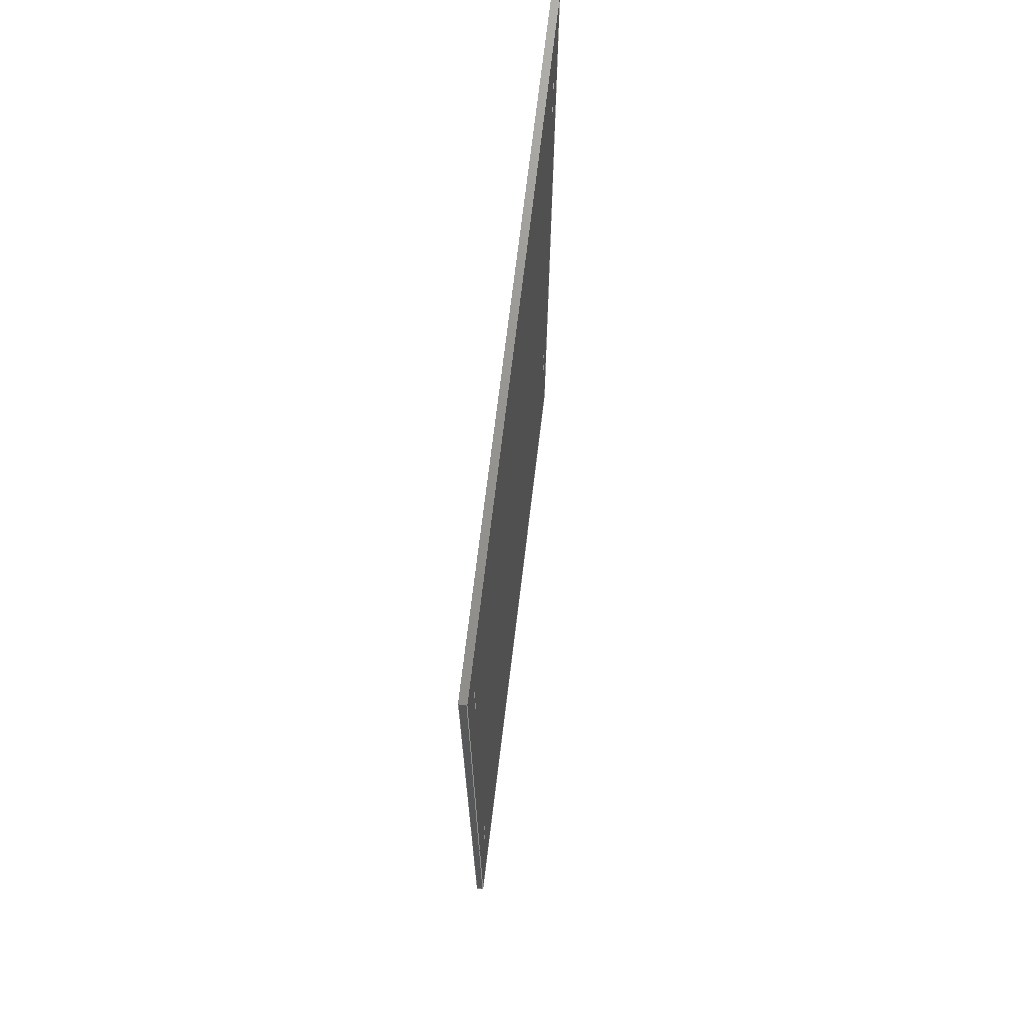
<metadata>
{"format":"step","ext":"stp","renderer":"f3d","projection":"perspective","resolution":1024,"background":"white","views":[{"elev":71.6,"azim":96.9,"up":"+Z"}]}
</metadata>
<code>
ISO-10303-21;
DATA;
#1=MECHANICAL_DESIGN_GEOMETRIC_PRESENTATION_REPRESENTATION('',(#4),#440);
#2=SHAPE_REPRESENTATION_RELATIONSHIP('SRR','None',#452,#3);
#3=ADVANCED_BREP_SHAPE_REPRESENTATION('',(#5),#439);
#4=STYLED_ITEM('',(#461),#5);
#5=MANIFOLD_SOLID_BREP('Solid1',#258);
#6=CYLINDRICAL_SURFACE('',#288,0.1325);
#7=CYLINDRICAL_SURFACE('',#289,0.1325);
#8=CYLINDRICAL_SURFACE('',#290,0.1325);
#9=CYLINDRICAL_SURFACE('',#291,0.1325);
#10=CYLINDRICAL_SURFACE('',#292,0.1325);
#11=CYLINDRICAL_SURFACE('',#293,0.1325);
#12=CYLINDRICAL_SURFACE('',#294,0.1325);
#13=CYLINDRICAL_SURFACE('',#295,0.1325);
#14=FACE_BOUND('',#69,.T.);
#15=FACE_BOUND('',#70,.T.);
#16=FACE_BOUND('',#71,.T.);
#17=FACE_BOUND('',#72,.T.);
#18=FACE_BOUND('',#73,.T.);
#19=FACE_BOUND('',#74,.T.);
#20=FACE_BOUND('',#75,.T.);
#21=FACE_BOUND('',#76,.T.);
#22=FACE_BOUND('',#82,.T.);
#23=FACE_BOUND('',#83,.T.);
#24=FACE_BOUND('',#84,.T.);
#25=FACE_BOUND('',#85,.T.);
#26=FACE_BOUND('',#86,.T.);
#27=FACE_BOUND('',#87,.T.);
#28=FACE_BOUND('',#88,.T.);
#29=FACE_BOUND('',#89,.T.);
#30=FACE_BOUND('',#91,.T.);
#31=FACE_BOUND('',#93,.T.);
#32=FACE_BOUND('',#95,.T.);
#33=FACE_BOUND('',#97,.T.);
#34=FACE_BOUND('',#99,.T.);
#35=FACE_BOUND('',#101,.T.);
#36=FACE_BOUND('',#103,.T.);
#37=FACE_BOUND('',#105,.T.);
#38=CIRCLE('',#267,0.1325);
#39=CIRCLE('',#268,0.1325);
#40=CIRCLE('',#269,0.1325);
#41=CIRCLE('',#270,0.1325);
#42=CIRCLE('',#271,0.1325);
#43=CIRCLE('',#272,0.1325);
#44=CIRCLE('',#273,0.1325);
#45=CIRCLE('',#274,0.1325);
#46=CIRCLE('',#280,0.1325);
#47=CIRCLE('',#281,0.1325);
#48=CIRCLE('',#282,0.1325);
#49=CIRCLE('',#283,0.1325);
#50=CIRCLE('',#284,0.1325);
#51=CIRCLE('',#285,0.1325);
#52=CIRCLE('',#286,0.1325);
#53=CIRCLE('',#287,0.1325);
#54=FACE_OUTER_BOUND('',#68,.T.);
#55=FACE_OUTER_BOUND('',#77,.T.);
#56=FACE_OUTER_BOUND('',#78,.T.);
#57=FACE_OUTER_BOUND('',#79,.T.);
#58=FACE_OUTER_BOUND('',#80,.T.);
#59=FACE_OUTER_BOUND('',#81,.T.);
#60=FACE_OUTER_BOUND('',#90,.T.);
#61=FACE_OUTER_BOUND('',#92,.T.);
#62=FACE_OUTER_BOUND('',#94,.T.);
#63=FACE_OUTER_BOUND('',#96,.T.);
#64=FACE_OUTER_BOUND('',#98,.T.);
#65=FACE_OUTER_BOUND('',#100,.T.);
#66=FACE_OUTER_BOUND('',#102,.T.);
#67=FACE_OUTER_BOUND('',#104,.T.);
#68=EDGE_LOOP('',(#182,#183,#184,#185));
#69=EDGE_LOOP('',(#186));
#70=EDGE_LOOP('',(#187));
#71=EDGE_LOOP('',(#188));
#72=EDGE_LOOP('',(#189));
#73=EDGE_LOOP('',(#190));
#74=EDGE_LOOP('',(#191));
#75=EDGE_LOOP('',(#192));
#76=EDGE_LOOP('',(#193));
#77=EDGE_LOOP('',(#194,#195,#196,#197));
#78=EDGE_LOOP('',(#198,#199,#200,#201));
#79=EDGE_LOOP('',(#202,#203,#204,#205));
#80=EDGE_LOOP('',(#206,#207,#208,#209));
#81=EDGE_LOOP('',(#210,#211,#212,#213));
#82=EDGE_LOOP('',(#214));
#83=EDGE_LOOP('',(#215));
#84=EDGE_LOOP('',(#216));
#85=EDGE_LOOP('',(#217));
#86=EDGE_LOOP('',(#218));
#87=EDGE_LOOP('',(#219));
#88=EDGE_LOOP('',(#220));
#89=EDGE_LOOP('',(#221));
#90=EDGE_LOOP('',(#222));
#91=EDGE_LOOP('',(#223));
#92=EDGE_LOOP('',(#224));
#93=EDGE_LOOP('',(#225));
#94=EDGE_LOOP('',(#226));
#95=EDGE_LOOP('',(#227));
#96=EDGE_LOOP('',(#228));
#97=EDGE_LOOP('',(#229));
#98=EDGE_LOOP('',(#230));
#99=EDGE_LOOP('',(#231));
#100=EDGE_LOOP('',(#232));
#101=EDGE_LOOP('',(#233));
#102=EDGE_LOOP('',(#234));
#103=EDGE_LOOP('',(#235));
#104=EDGE_LOOP('',(#236));
#105=EDGE_LOOP('',(#237));
#106=LINE('',#374,#118);
#107=LINE('',#376,#119);
#108=LINE('',#378,#120);
#109=LINE('',#379,#121);
#110=LINE('',#398,#122);
#111=LINE('',#400,#123);
#112=LINE('',#401,#124);
#113=LINE('',#404,#125);
#114=LINE('',#405,#126);
#115=LINE('',#408,#127);
#116=LINE('',#409,#128);
#117=LINE('',#411,#129);
#118=VECTOR('',#300,24);
#119=VECTOR('',#301,36);
#120=VECTOR('',#302,24);
#121=VECTOR('',#303,36);
#122=VECTOR('',#322,0.25);
#123=VECTOR('',#323,24);
#124=VECTOR('',#324,0.25);
#125=VECTOR('',#327,36);
#126=VECTOR('',#328,0.25);
#127=VECTOR('',#331,24);
#128=VECTOR('',#332,0.25);
#129=VECTOR('',#335,36);
#130=VERTEX_POINT('',#372);
#131=VERTEX_POINT('',#373);
#132=VERTEX_POINT('',#375);
#133=VERTEX_POINT('',#377);
#134=VERTEX_POINT('',#380);
#135=VERTEX_POINT('',#382);
#136=VERTEX_POINT('',#384);
#137=VERTEX_POINT('',#386);
#138=VERTEX_POINT('',#388);
#139=VERTEX_POINT('',#390);
#140=VERTEX_POINT('',#392);
#141=VERTEX_POINT('',#394);
#142=VERTEX_POINT('',#397);
#143=VERTEX_POINT('',#399);
#144=VERTEX_POINT('',#403);
#145=VERTEX_POINT('',#407);
#146=VERTEX_POINT('',#413);
#147=VERTEX_POINT('',#415);
#148=VERTEX_POINT('',#417);
#149=VERTEX_POINT('',#419);
#150=VERTEX_POINT('',#421);
#151=VERTEX_POINT('',#423);
#152=VERTEX_POINT('',#425);
#153=VERTEX_POINT('',#427);
#154=EDGE_CURVE('',#130,#131,#106,.T.);
#155=EDGE_CURVE('',#131,#132,#107,.T.);
#156=EDGE_CURVE('',#132,#133,#108,.T.);
#157=EDGE_CURVE('',#133,#130,#109,.T.);
#158=EDGE_CURVE('',#134,#134,#38,.T.);
#159=EDGE_CURVE('',#135,#135,#39,.T.);
#160=EDGE_CURVE('',#136,#136,#40,.T.);
#161=EDGE_CURVE('',#137,#137,#41,.T.);
#162=EDGE_CURVE('',#138,#138,#42,.T.);
#163=EDGE_CURVE('',#139,#139,#43,.T.);
#164=EDGE_CURVE('',#140,#140,#44,.T.);
#165=EDGE_CURVE('',#141,#141,#45,.T.);
#166=EDGE_CURVE('',#142,#130,#110,.T.);
#167=EDGE_CURVE('',#142,#143,#111,.T.);
#168=EDGE_CURVE('',#143,#131,#112,.T.);
#169=EDGE_CURVE('',#143,#144,#113,.T.);
#170=EDGE_CURVE('',#144,#132,#114,.T.);
#171=EDGE_CURVE('',#144,#145,#115,.T.);
#172=EDGE_CURVE('',#145,#133,#116,.T.);
#173=EDGE_CURVE('',#145,#142,#117,.T.);
#174=EDGE_CURVE('',#146,#146,#46,.T.);
#175=EDGE_CURVE('',#147,#147,#47,.T.);
#176=EDGE_CURVE('',#148,#148,#48,.T.);
#177=EDGE_CURVE('',#149,#149,#49,.T.);
#178=EDGE_CURVE('',#150,#150,#50,.T.);
#179=EDGE_CURVE('',#151,#151,#51,.T.);
#180=EDGE_CURVE('',#152,#152,#52,.T.);
#181=EDGE_CURVE('',#153,#153,#53,.T.);
#182=ORIENTED_EDGE('',*,*,#154,.T.);
#183=ORIENTED_EDGE('',*,*,#155,.T.);
#184=ORIENTED_EDGE('',*,*,#156,.T.);
#185=ORIENTED_EDGE('',*,*,#157,.T.);
#186=ORIENTED_EDGE('',*,*,#158,.F.);
#187=ORIENTED_EDGE('',*,*,#159,.F.);
#188=ORIENTED_EDGE('',*,*,#160,.F.);
#189=ORIENTED_EDGE('',*,*,#161,.F.);
#190=ORIENTED_EDGE('',*,*,#162,.F.);
#191=ORIENTED_EDGE('',*,*,#163,.F.);
#192=ORIENTED_EDGE('',*,*,#164,.F.);
#193=ORIENTED_EDGE('',*,*,#165,.F.);
#194=ORIENTED_EDGE('',*,*,#154,.F.);
#195=ORIENTED_EDGE('',*,*,#166,.F.);
#196=ORIENTED_EDGE('',*,*,#167,.T.);
#197=ORIENTED_EDGE('',*,*,#168,.T.);
#198=ORIENTED_EDGE('',*,*,#155,.F.);
#199=ORIENTED_EDGE('',*,*,#168,.F.);
#200=ORIENTED_EDGE('',*,*,#169,.T.);
#201=ORIENTED_EDGE('',*,*,#170,.T.);
#202=ORIENTED_EDGE('',*,*,#156,.F.);
#203=ORIENTED_EDGE('',*,*,#170,.F.);
#204=ORIENTED_EDGE('',*,*,#171,.T.);
#205=ORIENTED_EDGE('',*,*,#172,.T.);
#206=ORIENTED_EDGE('',*,*,#157,.F.);
#207=ORIENTED_EDGE('',*,*,#172,.F.);
#208=ORIENTED_EDGE('',*,*,#173,.T.);
#209=ORIENTED_EDGE('',*,*,#166,.T.);
#210=ORIENTED_EDGE('',*,*,#167,.F.);
#211=ORIENTED_EDGE('',*,*,#173,.F.);
#212=ORIENTED_EDGE('',*,*,#171,.F.);
#213=ORIENTED_EDGE('',*,*,#169,.F.);
#214=ORIENTED_EDGE('',*,*,#174,.F.);
#215=ORIENTED_EDGE('',*,*,#175,.F.);
#216=ORIENTED_EDGE('',*,*,#176,.F.);
#217=ORIENTED_EDGE('',*,*,#177,.F.);
#218=ORIENTED_EDGE('',*,*,#178,.F.);
#219=ORIENTED_EDGE('',*,*,#179,.F.);
#220=ORIENTED_EDGE('',*,*,#180,.F.);
#221=ORIENTED_EDGE('',*,*,#181,.F.);
#222=ORIENTED_EDGE('',*,*,#158,.T.);
#223=ORIENTED_EDGE('',*,*,#174,.T.);
#224=ORIENTED_EDGE('',*,*,#159,.T.);
#225=ORIENTED_EDGE('',*,*,#175,.T.);
#226=ORIENTED_EDGE('',*,*,#160,.T.);
#227=ORIENTED_EDGE('',*,*,#176,.T.);
#228=ORIENTED_EDGE('',*,*,#161,.T.);
#229=ORIENTED_EDGE('',*,*,#177,.T.);
#230=ORIENTED_EDGE('',*,*,#162,.T.);
#231=ORIENTED_EDGE('',*,*,#178,.T.);
#232=ORIENTED_EDGE('',*,*,#163,.T.);
#233=ORIENTED_EDGE('',*,*,#179,.T.);
#234=ORIENTED_EDGE('',*,*,#164,.T.);
#235=ORIENTED_EDGE('',*,*,#180,.T.);
#236=ORIENTED_EDGE('',*,*,#165,.T.);
#237=ORIENTED_EDGE('',*,*,#181,.T.);
#238=PLANE('',#266);
#239=PLANE('',#275);
#240=PLANE('',#276);
#241=PLANE('',#277);
#242=PLANE('',#278);
#243=PLANE('',#279);
#244=ADVANCED_FACE('',(#54,#14,#15,#16,#17,#18,#19,#20,#21),#238,.F.);
#245=ADVANCED_FACE('',(#55),#239,.T.);
#246=ADVANCED_FACE('',(#56),#240,.T.);
#247=ADVANCED_FACE('',(#57),#241,.T.);
#248=ADVANCED_FACE('',(#58),#242,.T.);
#249=ADVANCED_FACE('',(#59,#22,#23,#24,#25,#26,#27,#28,#29),#243,.T.);
#250=ADVANCED_FACE('',(#60,#30),#6,.F.);
#251=ADVANCED_FACE('',(#61,#31),#7,.F.);
#252=ADVANCED_FACE('',(#62,#32),#8,.F.);
#253=ADVANCED_FACE('',(#63,#33),#9,.F.);
#254=ADVANCED_FACE('',(#64,#34),#10,.F.);
#255=ADVANCED_FACE('',(#65,#35),#11,.F.);
#256=ADVANCED_FACE('',(#66,#36),#12,.F.);
#257=ADVANCED_FACE('',(#67,#37),#13,.F.);
#258=CLOSED_SHELL('',(#244,#245,#246,#247,#248,#249,#250,#251,#252,#253,
#254,#255,#256,#257));
#259=DATE_TIME_ROLE('creation_date');
#260=APPLIED_DATE_AND_TIME_ASSIGNMENT(#261,#259,(#454));
#261=DATE_AND_TIME(#262,#263);
#262=CALENDAR_DATE(2016,16,12);
#263=LOCAL_TIME(17,15,37,#264);
#264=COORDINATED_UNIVERSAL_TIME_OFFSET(0,0,.BEHIND.);
#265=AXIS2_PLACEMENT_3D('placement',#370,#296,#297);
#266=AXIS2_PLACEMENT_3D('',#371,#298,#299);
#267=AXIS2_PLACEMENT_3D('',#381,#304,#305);
#268=AXIS2_PLACEMENT_3D('',#383,#306,#307);
#269=AXIS2_PLACEMENT_3D('',#385,#308,#309);
#270=AXIS2_PLACEMENT_3D('',#387,#310,#311);
#271=AXIS2_PLACEMENT_3D('',#389,#312,#313);
#272=AXIS2_PLACEMENT_3D('',#391,#314,#315);
#273=AXIS2_PLACEMENT_3D('',#393,#316,#317);
#274=AXIS2_PLACEMENT_3D('',#395,#318,#319);
#275=AXIS2_PLACEMENT_3D('',#396,#320,#321);
#276=AXIS2_PLACEMENT_3D('',#402,#325,#326);
#277=AXIS2_PLACEMENT_3D('',#406,#329,#330);
#278=AXIS2_PLACEMENT_3D('',#410,#333,#334);
#279=AXIS2_PLACEMENT_3D('',#412,#336,#337);
#280=AXIS2_PLACEMENT_3D('',#414,#338,#339);
#281=AXIS2_PLACEMENT_3D('',#416,#340,#341);
#282=AXIS2_PLACEMENT_3D('',#418,#342,#343);
#283=AXIS2_PLACEMENT_3D('',#420,#344,#345);
#284=AXIS2_PLACEMENT_3D('',#422,#346,#347);
#285=AXIS2_PLACEMENT_3D('',#424,#348,#349);
#286=AXIS2_PLACEMENT_3D('',#426,#350,#351);
#287=AXIS2_PLACEMENT_3D('',#428,#352,#353);
#288=AXIS2_PLACEMENT_3D('',#429,#354,#355);
#289=AXIS2_PLACEMENT_3D('',#430,#356,#357);
#290=AXIS2_PLACEMENT_3D('',#431,#358,#359);
#291=AXIS2_PLACEMENT_3D('',#432,#360,#361);
#292=AXIS2_PLACEMENT_3D('',#433,#362,#363);
#293=AXIS2_PLACEMENT_3D('',#434,#364,#365);
#294=AXIS2_PLACEMENT_3D('',#435,#366,#367);
#295=AXIS2_PLACEMENT_3D('',#436,#368,#369);
#296=DIRECTION('axis',(0,0,1));
#297=DIRECTION('refdir',(1,0,0));
#298=DIRECTION('center_axis',(0,1,0));
#299=DIRECTION('ref_axis',(1,0,0));
#300=DIRECTION('',(1,0,0));
#301=DIRECTION('',(0,0,1));
#302=DIRECTION('',(-1,0,0));
#303=DIRECTION('',(0,0,-1));
#304=DIRECTION('center_axis',(0,-1,0));
#305=DIRECTION('ref_axis',(0,0,-1));
#306=DIRECTION('center_axis',(0,-1,0));
#307=DIRECTION('ref_axis',(0,0,-1));
#308=DIRECTION('center_axis',(0,-1,0));
#309=DIRECTION('ref_axis',(0,0,-1));
#310=DIRECTION('center_axis',(0,-1,0));
#311=DIRECTION('ref_axis',(0,0,-1));
#312=DIRECTION('center_axis',(0,-1,0));
#313=DIRECTION('ref_axis',(0,0,1));
#314=DIRECTION('center_axis',(0,-1,0));
#315=DIRECTION('ref_axis',(0,0,1));
#316=DIRECTION('center_axis',(0,-1,0));
#317=DIRECTION('ref_axis',(0,0,1));
#318=DIRECTION('center_axis',(0,-1,0));
#319=DIRECTION('ref_axis',(0,0,1));
#320=DIRECTION('center_axis',(0,0,-1));
#321=DIRECTION('ref_axis',(-1,0,0));
#322=DIRECTION('',(0,-1,0));
#323=DIRECTION('',(1,0,0));
#324=DIRECTION('',(0,-1,0));
#325=DIRECTION('center_axis',(1,0,0));
#326=DIRECTION('ref_axis',(0,0,-1));
#327=DIRECTION('',(0,0,1));
#328=DIRECTION('',(0,-1,0));
#329=DIRECTION('center_axis',(0,0,1));
#330=DIRECTION('ref_axis',(1,0,0));
#331=DIRECTION('',(-1,0,0));
#332=DIRECTION('',(0,-1,0));
#333=DIRECTION('center_axis',(-1,0,0));
#334=DIRECTION('ref_axis',(0,0,1));
#335=DIRECTION('',(0,0,-1));
#336=DIRECTION('center_axis',(0,1,0));
#337=DIRECTION('ref_axis',(1,0,0));
#338=DIRECTION('center_axis',(0,1,0));
#339=DIRECTION('ref_axis',(0,0,1));
#340=DIRECTION('center_axis',(0,1,0));
#341=DIRECTION('ref_axis',(0,0,1));
#342=DIRECTION('center_axis',(0,1,0));
#343=DIRECTION('ref_axis',(0,0,1));
#344=DIRECTION('center_axis',(0,1,0));
#345=DIRECTION('ref_axis',(0,0,1));
#346=DIRECTION('center_axis',(0,1,0));
#347=DIRECTION('ref_axis',(0,0,-1));
#348=DIRECTION('center_axis',(0,1,0));
#349=DIRECTION('ref_axis',(0,0,-1));
#350=DIRECTION('center_axis',(0,1,0));
#351=DIRECTION('ref_axis',(0,0,-1));
#352=DIRECTION('center_axis',(0,1,0));
#353=DIRECTION('ref_axis',(0,0,-1));
#354=DIRECTION('center_axis',(0,-1,0));
#355=DIRECTION('ref_axis',(0,0,-1));
#356=DIRECTION('center_axis',(0,-1,0));
#357=DIRECTION('ref_axis',(0,0,-1));
#358=DIRECTION('center_axis',(0,-1,0));
#359=DIRECTION('ref_axis',(0,0,-1));
#360=DIRECTION('center_axis',(0,-1,0));
#361=DIRECTION('ref_axis',(0,0,-1));
#362=DIRECTION('center_axis',(0,1,0));
#363=DIRECTION('ref_axis',(0,0,-1));
#364=DIRECTION('center_axis',(0,1,0));
#365=DIRECTION('ref_axis',(0,0,-1));
#366=DIRECTION('center_axis',(0,1,0));
#367=DIRECTION('ref_axis',(0,0,-1));
#368=DIRECTION('center_axis',(0,1,0));
#369=DIRECTION('ref_axis',(0,0,-1));
#370=CARTESIAN_POINT('',(0,0,0));
#371=CARTESIAN_POINT('Origin',(0,0,0));
#372=CARTESIAN_POINT('',(-12,0,-18));
#373=CARTESIAN_POINT('',(12,0,-18));
#374=CARTESIAN_POINT('',(-12,0,-18));
#375=CARTESIAN_POINT('',(12,0,18));
#376=CARTESIAN_POINT('',(12,0,-18));
#377=CARTESIAN_POINT('',(-12,0,18));
#378=CARTESIAN_POINT('',(12,0,18));
#379=CARTESIAN_POINT('',(-12,0,18));
#380=CARTESIAN_POINT('',(10.75,0,14.12));
#381=CARTESIAN_POINT('Origin',(10.75,0,14.25));
#382=CARTESIAN_POINT('',(10.75,0,12.49));
#383=CARTESIAN_POINT('Origin',(10.75,0,12.62));
#384=CARTESIAN_POINT('',(10.75,0,-9.883));
#385=CARTESIAN_POINT('Origin',(10.75,0,-9.75));
#386=CARTESIAN_POINT('',(10.75,0,-11.51));
#387=CARTESIAN_POINT('Origin',(10.75,0,-11.38));
#388=CARTESIAN_POINT('',(-10.75,0,14.38));
#389=CARTESIAN_POINT('Origin',(-10.75,0,14.25));
#390=CARTESIAN_POINT('',(-10.75,0,12.76));
#391=CARTESIAN_POINT('Origin',(-10.75,0,12.62));
#392=CARTESIAN_POINT('',(-10.75,0,-9.617));
#393=CARTESIAN_POINT('Origin',(-10.75,0,-9.75));
#394=CARTESIAN_POINT('',(-10.75,0,-11.24));
#395=CARTESIAN_POINT('Origin',(-10.75,0,-11.38));
#396=CARTESIAN_POINT('Origin',(12,0,-18));
#397=CARTESIAN_POINT('',(-12,0.25,-18));
#398=CARTESIAN_POINT('',(-12,0.25,-18));
#399=CARTESIAN_POINT('',(12,0.25,-18));
#400=CARTESIAN_POINT('',(-12,0.25,-18));
#401=CARTESIAN_POINT('',(12,0.25,-18));
#402=CARTESIAN_POINT('Origin',(12,0,18));
#403=CARTESIAN_POINT('',(12,0.25,18));
#404=CARTESIAN_POINT('',(12,0.25,-18));
#405=CARTESIAN_POINT('',(12,0.25,18));
#406=CARTESIAN_POINT('Origin',(-12,0,18));
#407=CARTESIAN_POINT('',(-12,0.25,18));
#408=CARTESIAN_POINT('',(12,0.25,18));
#409=CARTESIAN_POINT('',(-12,0.25,18));
#410=CARTESIAN_POINT('Origin',(-12,0,-18));
#411=CARTESIAN_POINT('',(-12,0.25,18));
#412=CARTESIAN_POINT('Origin',(0,0.25,0));
#413=CARTESIAN_POINT('',(10.75,0.25,14.12));
#414=CARTESIAN_POINT('Origin',(10.75,0.25,14.25));
#415=CARTESIAN_POINT('',(10.75,0.25,12.49));
#416=CARTESIAN_POINT('Origin',(10.75,0.25,12.62));
#417=CARTESIAN_POINT('',(10.75,0.25,-9.883));
#418=CARTESIAN_POINT('Origin',(10.75,0.25,-9.75));
#419=CARTESIAN_POINT('',(10.75,0.25,-11.51));
#420=CARTESIAN_POINT('Origin',(10.75,0.25,-11.38));
#421=CARTESIAN_POINT('',(-10.75,0.25,14.38));
#422=CARTESIAN_POINT('Origin',(-10.75,0.25,14.25));
#423=CARTESIAN_POINT('',(-10.75,0.25,12.76));
#424=CARTESIAN_POINT('Origin',(-10.75,0.25,12.62));
#425=CARTESIAN_POINT('',(-10.75,0.25,-9.617));
#426=CARTESIAN_POINT('Origin',(-10.75,0.25,-9.75));
#427=CARTESIAN_POINT('',(-10.75,0.25,-11.24));
#428=CARTESIAN_POINT('Origin',(-10.75,0.25,-11.38));
#429=CARTESIAN_POINT('Origin',(10.75,0,14.25));
#430=CARTESIAN_POINT('Origin',(10.75,0,12.62));
#431=CARTESIAN_POINT('Origin',(10.75,0,-9.75));
#432=CARTESIAN_POINT('Origin',(10.75,0,-11.38));
#433=CARTESIAN_POINT('Origin',(-10.75,0,14.25));
#434=CARTESIAN_POINT('Origin',(-10.75,0,12.62));
#435=CARTESIAN_POINT('Origin',(-10.75,0,-9.75));
#436=CARTESIAN_POINT('Origin',(-10.75,0,-11.38));
#437=UNCERTAINTY_MEASURE_WITH_UNIT(LENGTH_MEASURE(0.0003937),
#441,'DISTANCE_ACCURACY_VALUE',
'Maximum model space distance between geometric entities at asserted c
onnectivities');
#438=UNCERTAINTY_MEASURE_WITH_UNIT(LENGTH_MEASURE(1e-06),#442,
'DISTANCE_ACCURACY_VALUE',
'Maximum model space distance between geometric entities at asserted c
onnectivities');
#439=(
GEOMETRIC_REPRESENTATION_CONTEXT(3)
GLOBAL_UNCERTAINTY_ASSIGNED_CONTEXT((#437))
GLOBAL_UNIT_ASSIGNED_CONTEXT((#441,#447,#444))
REPRESENTATION_CONTEXT('','3D')
);
#440=(
GEOMETRIC_REPRESENTATION_CONTEXT(3)
GLOBAL_UNCERTAINTY_ASSIGNED_CONTEXT((#438))
GLOBAL_UNIT_ASSIGNED_CONTEXT((#442,#447,#444))
REPRESENTATION_CONTEXT('','3D')
);
#441=(
CONVERSION_BASED_UNIT('__CONSTANT UNIT inch',#443)
LENGTH_UNIT()
NAMED_UNIT(#446)
);
#442=(
LENGTH_UNIT()
NAMED_UNIT(*)
SI_UNIT(.MILLI.,.METRE.)
);
#443=LENGTH_MEASURE_WITH_UNIT(LENGTH_MEASURE(25.4),#442);
#444=(
NAMED_UNIT(*)
SI_UNIT($,.STERADIAN.)
SOLID_ANGLE_UNIT()
);
#445=DIMENSIONAL_EXPONENTS(0,0,0,0,0,0,0);
#446=DIMENSIONAL_EXPONENTS(1,0,0,0,0,0,0);
#447=(
CONVERSION_BASED_UNIT('degree',#449)
NAMED_UNIT(#445)
PLANE_ANGLE_UNIT()
);
#448=(
NAMED_UNIT(*)
PLANE_ANGLE_UNIT()
SI_UNIT($,.RADIAN.)
);
#449=PLANE_ANGLE_MEASURE_WITH_UNIT(PLANE_ANGLE_MEASURE(0.01745),#448);
#450=SHAPE_DEFINITION_REPRESENTATION(#451,#452);
#451=PRODUCT_DEFINITION_SHAPE('',$,#454);
#452=SHAPE_REPRESENTATION('',(#265),#439);
#453=PRODUCT_DEFINITION_CONTEXT('part definition',#458,'design');
#454=PRODUCT_DEFINITION('GE-17362_16-BLUE','GE-17362_16-BLUE',#455,#453);
#455=PRODUCT_DEFINITION_FORMATION('1LAST_VERSION',$,#460);
#456=PRODUCT_RELATED_PRODUCT_CATEGORY('GE-17362_16-BLUE',
'GE-17362_16-BLUE',(#460));
#457=APPLICATION_PROTOCOL_DEFINITION('international standard',
'automotive_design',2009,#458);
#458=APPLICATION_CONTEXT(
'Core Data for Automotive Mechanical Design Process');
#459=PRODUCT_CONTEXT('part definition',#458,'mechanical');
#460=PRODUCT('GE-17362_16-BLUE','GE-17362_16-BLUE',$,(#459));
#461=PRESENTATION_STYLE_ASSIGNMENT((#462));
#462=SURFACE_STYLE_USAGE(.BOTH.,#463);
#463=SURFACE_SIDE_STYLE('',(#464));
#464=SURFACE_STYLE_FILL_AREA(#465);
#465=FILL_AREA_STYLE('',(#466));
#466=FILL_AREA_STYLE_COLOUR('',#467);
#467=COLOUR_RGB('',0.09412,0.1451,0.9725);
ENDSEC;
END-ISO-10303-21;

</code>
